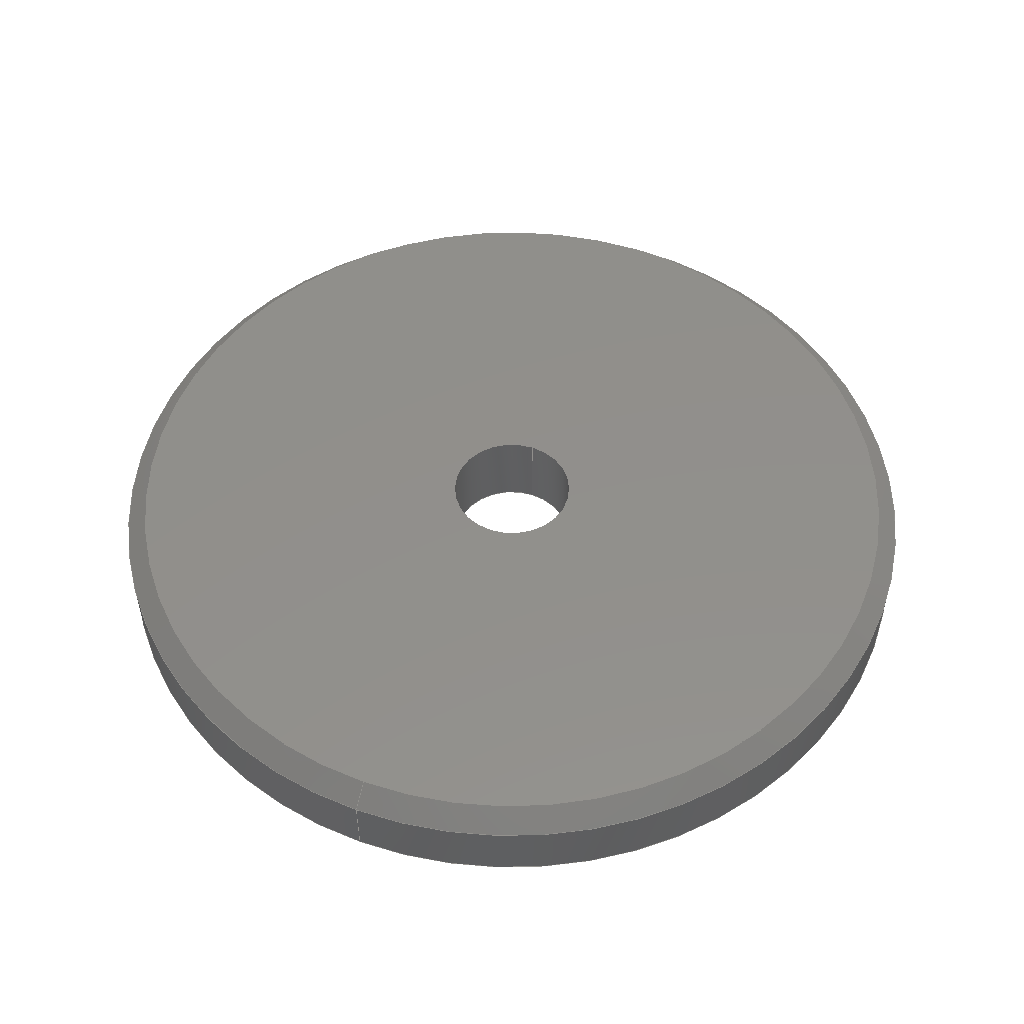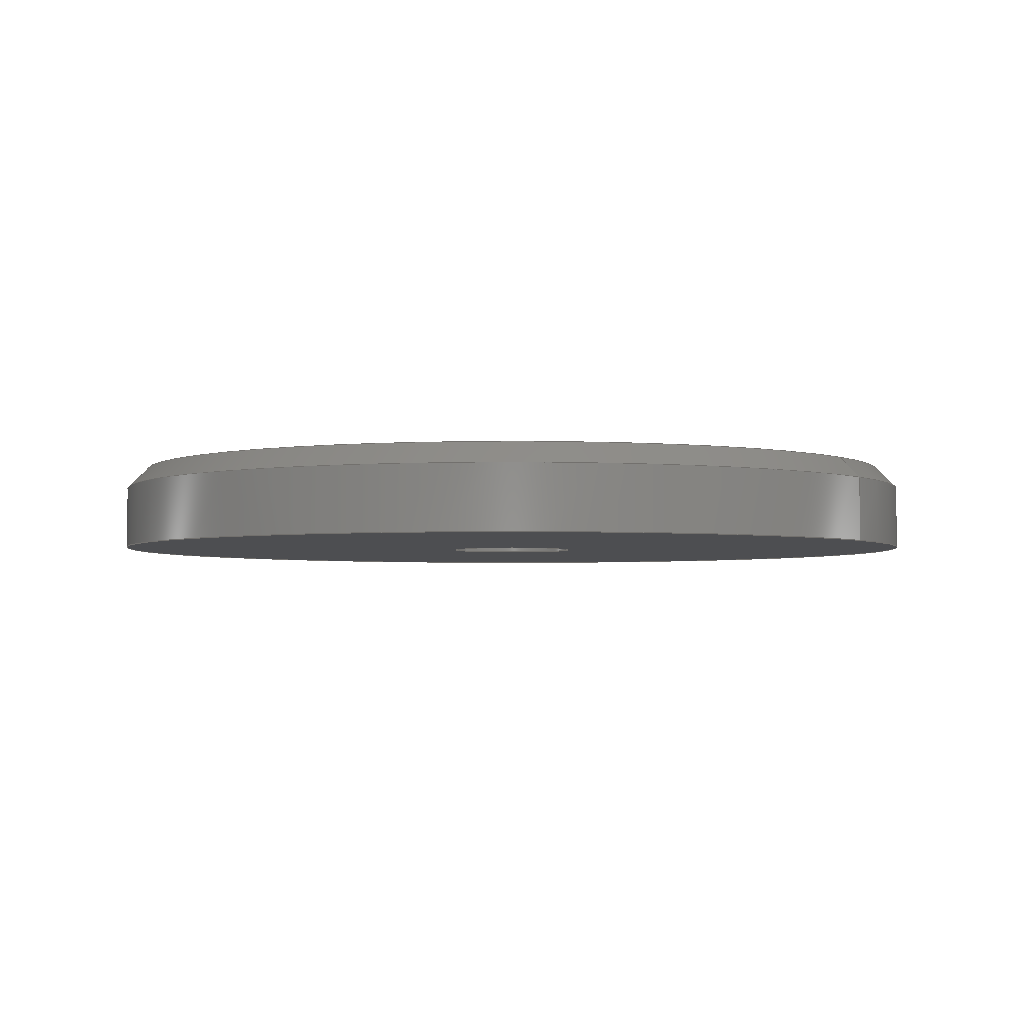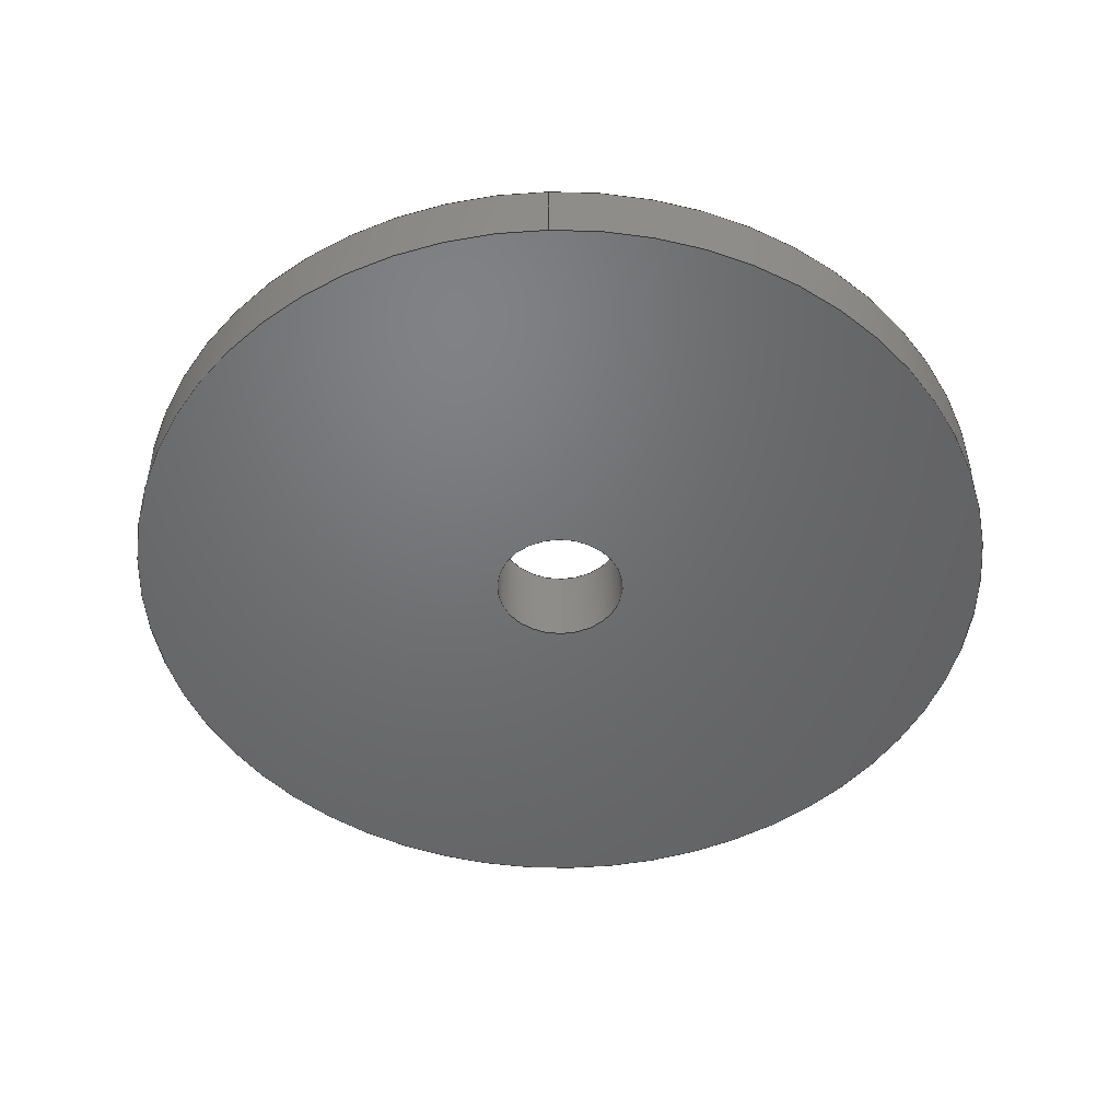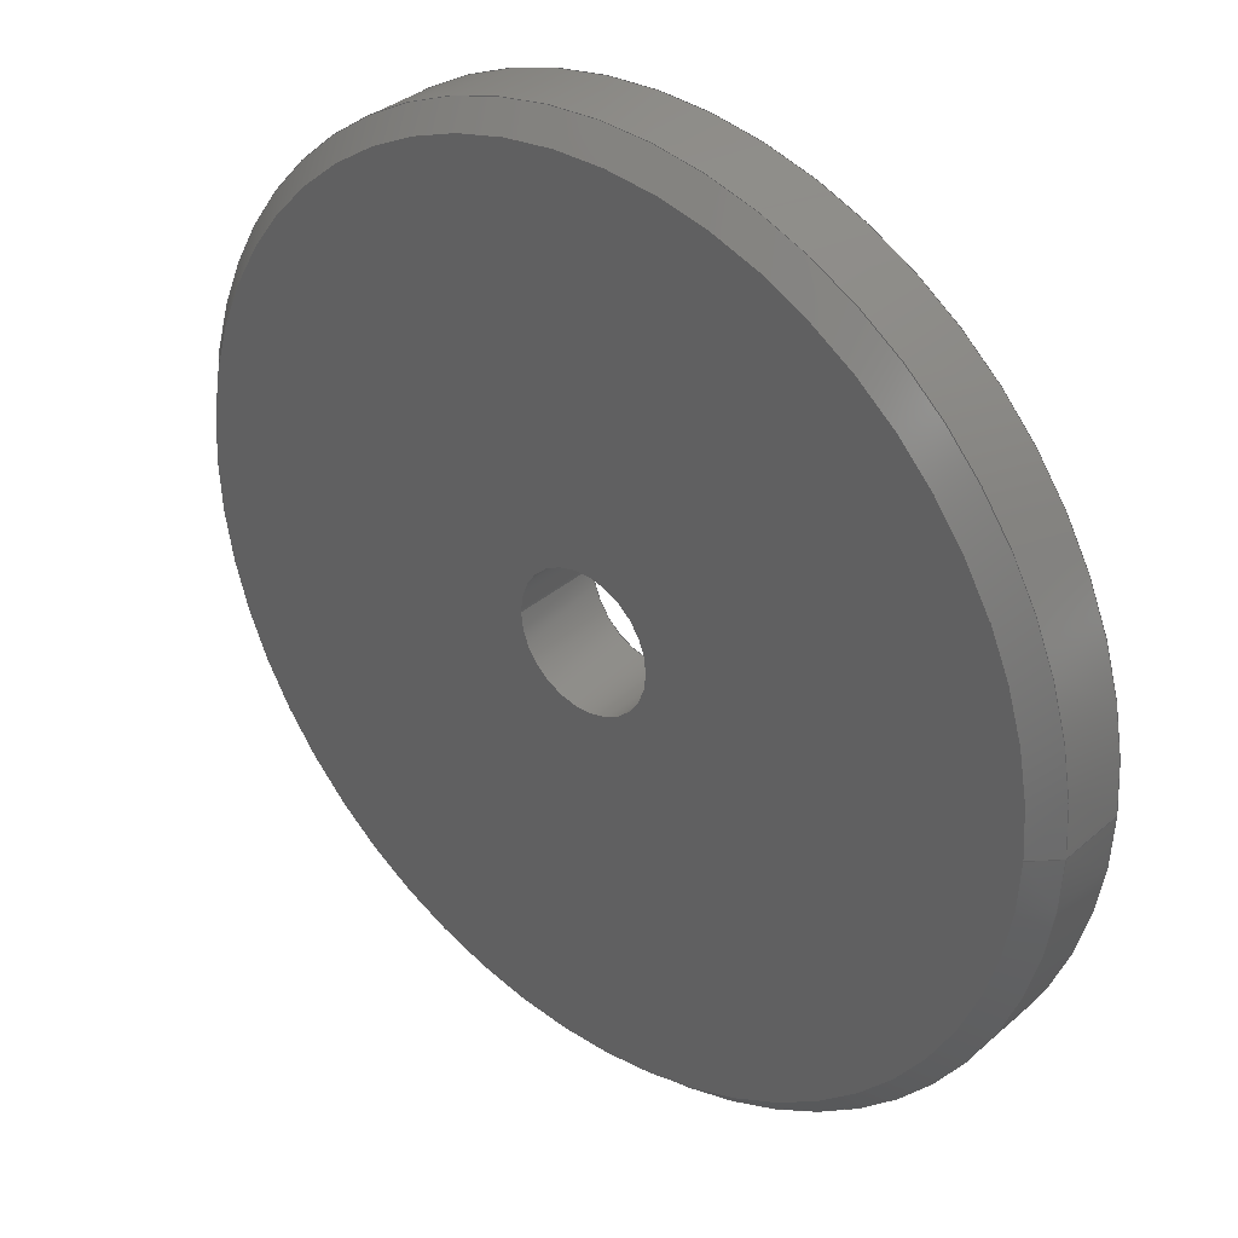
<metadata>
{"format":"step","ext":"stp","renderer":"f3d","projection":"perspective","resolution":1024,"background":"white","views":[{"elev":51.6,"azim":-68.6,"up":"+Z"},{"elev":-3.3,"azim":-145.5,"up":"+Z"},{"elev":-49.2,"azim":-88.6,"up":"+Z"},{"elev":34.3,"azim":40.8,"up":"+Y"}]}
</metadata>
<code>
ISO-10303-21;
DATA;
#1=PRODUCT('Saiba','','',(#225)) ;
#2=APPLICATION_CONTEXT('configuration controlled 3D design of mechanical parts and assemblies') ;
#3=PRODUCT_DEFINITION('',' ',#232,#183) ;
#4=SECURITY_CLASSIFICATION(' ',' ',#5) ;
#5=SECURITY_CLASSIFICATION_LEVEL('unclassified') ;
#6=CARTESIAN_POINT(' ',(0,0,0)) ;
#7=CARTESIAN_POINT('Axis2P3D Location',(0,0,3)) ;
#8=CARTESIAN_POINT('Axis2P3D Location',(0,0,6)) ;
#9=CARTESIAN_POINT('Vertex',(-4.5,5.511e-16,6)) ;
#10=CARTESIAN_POINT('Vertex',(4.5,0,6)) ;
#11=CARTESIAN_POINT('Line Origine',(4.5,-1.102e-15,3)) ;
#12=CARTESIAN_POINT('Vertex',(4.5,0,0)) ;
#13=CARTESIAN_POINT('Axis2P3D Location',(0,0,0)) ;
#14=CARTESIAN_POINT('Vertex',(-4.5,5.511e-16,0)) ;
#15=CARTESIAN_POINT('Line Origine',(-4.5,5.511e-16,3)) ;
#16=CARTESIAN_POINT('Axis2P3D Location',(0,0,6)) ;
#17=CARTESIAN_POINT('Axis2P3D Location',(0,0,0)) ;
#18=CARTESIAN_POINT('Axis2P3D Location',(0,0,0)) ;
#19=CARTESIAN_POINT('Axis2P3D Location',(0,0,0)) ;
#20=CARTESIAN_POINT('Vertex',(-30,1.7e-14,0)) ;
#21=CARTESIAN_POINT('Vertex',(30,0,0)) ;
#22=CARTESIAN_POINT('Axis2P3D Location',(0,0,0)) ;
#23=CARTESIAN_POINT('Axis2P3D Location',(0,0,3)) ;
#24=CARTESIAN_POINT('Line Origine',(30,0,3)) ;
#25=CARTESIAN_POINT('Vertex',(30,-6.064e-14,4.5)) ;
#26=CARTESIAN_POINT('Line Origine',(-30,1.7e-14,3)) ;
#27=CARTESIAN_POINT('Vertex',(-30,1.7e-14,4.5)) ;
#28=CARTESIAN_POINT('Axis2P3D Location',(0,0,4.5)) ;
#29=CARTESIAN_POINT('Axis2P3D Location',(0,0,4.5)) ;
#30=CARTESIAN_POINT('Axis2P3D Location',(0,0,6)) ;
#31=CARTESIAN_POINT('Axis2P3D Location',(8.62e-16,-2.427e-15,6)) ;
#32=CARTESIAN_POINT('Vertex',(28.5,-3.472e-14,6)) ;
#33=CARTESIAN_POINT('Vertex',(-28.5,1.372e-14,6)) ;
#34=CARTESIAN_POINT('Axis2P3D Location',(8.62e-16,-2.427e-15,6)) ;
#35=CARTESIAN_POINT('Axis2P3D Location',(6.928e-14,1.35e-13,34.5)) ;
#36=CARTESIAN_POINT('Line Origine',(29.25,3.375e-15,5.25)) ;
#37=CARTESIAN_POINT('Line Origine',(-29.25,3.207e-14,5.25)) ;
#38=CARTESIAN_POINT('Axis2P3D Location',(-1.705e-13,-1.345e-13,34.5)) ;
#39=CARTESIAN_POINT('Axis2P3D Location',(0,0,0)) ;
#40=DIRECTION('Axis2P3D Direction',(0,0,1)) ;
#41=DIRECTION('Axis2P3D XDirection',(1,0,0)) ;
#42=DIRECTION('Axis2P3D Direction',(0,0,1)) ;
#43=DIRECTION('Vector Direction',(0,0,1)) ;
#44=DIRECTION('Axis2P3D Direction',(0,0,1)) ;
#45=DIRECTION('Vector Direction',(0,0,1)) ;
#46=DIRECTION('Axis2P3D Direction',(0,0,1)) ;
#47=DIRECTION('Axis2P3D Direction',(0,0,1)) ;
#48=DIRECTION('Axis2P3D Direction',(0,0,1)) ;
#49=DIRECTION('Axis2P3D XDirection',(1,0,0)) ;
#50=DIRECTION('Axis2P3D Direction',(0,0,1)) ;
#51=DIRECTION('Axis2P3D Direction',(0,0,1)) ;
#52=DIRECTION('Axis2P3D Direction',(0,0,1)) ;
#53=DIRECTION('Axis2P3D XDirection',(1,0,0)) ;
#54=DIRECTION('Vector Direction',(0,0,1)) ;
#55=DIRECTION('Vector Direction',(0,0,1)) ;
#56=DIRECTION('Axis2P3D Direction',(0,0,1)) ;
#57=DIRECTION('Axis2P3D Direction',(0,0,1)) ;
#58=DIRECTION('Axis2P3D Direction',(0,0,1)) ;
#59=DIRECTION('Axis2P3D XDirection',(1,0,0)) ;
#60=DIRECTION('Axis2P3D Direction',(0,0,1)) ;
#61=DIRECTION('Axis2P3D Direction',(0,0,1)) ;
#62=DIRECTION('Axis2P3D Direction',(-2.368e-15,-4.737e-15,-1)) ;
#63=DIRECTION('Axis2P3D XDirection',(1,2.368e-16,-2.371e-15)) ;
#64=DIRECTION('Vector Direction',(0.7071,-3.182e-15,-0.7071)) ;
#65=DIRECTION('Vector Direction',(-0.7071,-2.488e-15,-0.7071)) ;
#66=DIRECTION('Axis2P3D Direction',(5.921e-15,4.395e-15,-1)) ;
#67=DIRECTION('Axis2P3D XDirection',(-0.5,0.866,7.903e-16)) ;
#68=DIRECTION('Axis2P3D Direction',(0,0,1)) ;
#69=DIRECTION('Axis2P3D XDirection',(1,0,0)) ;
#70=AXIS2_PLACEMENT_3D(' ',#6,$,$) ;
#71=AXIS2_PLACEMENT_3D('Cylinder Axis2P3D',#7,#40,#41) ;
#72=AXIS2_PLACEMENT_3D('Circle Axis2P3D',#8,#42,$) ;
#73=AXIS2_PLACEMENT_3D('Circle Axis2P3D',#13,#44,$) ;
#74=AXIS2_PLACEMENT_3D('Circle Axis2P3D',#16,#46,$) ;
#75=AXIS2_PLACEMENT_3D('Circle Axis2P3D',#17,#47,$) ;
#76=AXIS2_PLACEMENT_3D('Plane Axis2P3D',#18,#48,#49) ;
#77=AXIS2_PLACEMENT_3D('Circle Axis2P3D',#19,#50,$) ;
#78=AXIS2_PLACEMENT_3D('Circle Axis2P3D',#22,#51,$) ;
#79=AXIS2_PLACEMENT_3D('Cylinder Axis2P3D',#23,#52,#53) ;
#80=AXIS2_PLACEMENT_3D('Circle Axis2P3D',#28,#56,$) ;
#81=AXIS2_PLACEMENT_3D('Circle Axis2P3D',#29,#57,$) ;
#82=AXIS2_PLACEMENT_3D('Plane Axis2P3D',#30,#58,#59) ;
#83=AXIS2_PLACEMENT_3D('Circle Axis2P3D',#31,#60,$) ;
#84=AXIS2_PLACEMENT_3D('Circle Axis2P3D',#34,#61,$) ;
#85=AXIS2_PLACEMENT_3D('Cone Axis2P3D',#35,#62,#63) ;
#86=AXIS2_PLACEMENT_3D('Cone Axis2P3D',#38,#66,#67) ;
#87=AXIS2_PLACEMENT_3D('Absolute Axis System',#39,#68,#69) ;
#88=PRODUCT_DEFINITION_SHAPE(' ',' ',#3) ;
#89=APPROVAL_PERSON_ORGANIZATION(#90,#93,#95) ;
#90=PERSON_AND_ORGANIZATION(#91,#92) ;
#91=PERSON(' ',' ',' ',$,$,$) ;
#92=ORGANIZATION(' ',' ',' ') ;
#93=APPROVAL(#94,' ') ;
#94=APPROVAL_STATUS('not_yet_approved') ;
#95=APPROVAL_ROLE('APPROVER') ;
#96=DATE_AND_TIME(#153,#97) ;
#97=LOCAL_TIME(23,17,50,#98) ;
#98=COORDINATED_UNIVERSAL_TIME_OFFSET(0,0,.AHEAD.) ;
#99=ORIENTED_EDGE('',*,*,#184,.T.) ;
#100=ORIENTED_EDGE('',*,*,#185,.F.) ;
#101=ORIENTED_EDGE('',*,*,#186,.F.) ;
#102=ORIENTED_EDGE('',*,*,#187,.T.) ;
#103=ORIENTED_EDGE('',*,*,#188,.T.) ;
#104=ORIENTED_EDGE('',*,*,#187,.F.) ;
#105=ORIENTED_EDGE('',*,*,#189,.F.) ;
#106=ORIENTED_EDGE('',*,*,#185,.T.) ;
#107=ORIENTED_EDGE('',*,*,#190,.F.) ;
#108=ORIENTED_EDGE('',*,*,#191,.F.) ;
#109=ORIENTED_EDGE('',*,*,#189,.T.) ;
#110=ORIENTED_EDGE('',*,*,#186,.T.) ;
#111=ORIENTED_EDGE('',*,*,#192,.F.) ;
#112=ORIENTED_EDGE('',*,*,#191,.T.) ;
#113=ORIENTED_EDGE('',*,*,#193,.T.) ;
#114=ORIENTED_EDGE('',*,*,#194,.F.) ;
#115=ORIENTED_EDGE('',*,*,#193,.F.) ;
#116=ORIENTED_EDGE('',*,*,#190,.T.) ;
#117=ORIENTED_EDGE('',*,*,#192,.T.) ;
#118=ORIENTED_EDGE('',*,*,#195,.F.) ;
#119=ORIENTED_EDGE('',*,*,#196,.T.) ;
#120=ORIENTED_EDGE('',*,*,#197,.T.) ;
#121=ORIENTED_EDGE('',*,*,#184,.F.) ;
#122=ORIENTED_EDGE('',*,*,#188,.F.) ;
#123=ORIENTED_EDGE('',*,*,#198,.T.) ;
#124=ORIENTED_EDGE('',*,*,#194,.T.) ;
#125=ORIENTED_EDGE('',*,*,#199,.F.) ;
#126=ORIENTED_EDGE('',*,*,#196,.F.) ;
#127=ORIENTED_EDGE('',*,*,#199,.T.) ;
#128=ORIENTED_EDGE('',*,*,#195,.T.) ;
#129=ORIENTED_EDGE('',*,*,#198,.F.) ;
#130=ORIENTED_EDGE('',*,*,#197,.F.) ;
#131=FACE_BOUND('',#203,.T.) ;
#132=FACE_BOUND('',#207,.T.) ;
#133=CLOSED_SHELL('Closed Shell',(#142,#143,#144,#145,#146,#147,#148,#149)) ;
#134=VECTOR('Line Direction',#43,1) ;
#135=VECTOR('Line Direction',#45,1) ;
#136=VECTOR('Line Direction',#54,1) ;
#137=VECTOR('Line Direction',#55,1) ;
#138=VECTOR('Line Direction',#64,1) ;
#139=VECTOR('Line Direction',#65,1) ;
#140=ADVANCED_BREP_SHAPE_REPRESENTATION('NONE',(#152),#248) ;
#141=SHAPE_REPRESENTATION(' ',(#70),#248) ;
#142=ADVANCED_FACE('PartBody',(#210),#181,.F.) ;
#143=ADVANCED_FACE('PartBody',(#211),#181,.F.) ;
#144=ADVANCED_FACE('PartBody',(#212,#131),#227,.F.) ;
#145=ADVANCED_FACE('PartBody',(#213),#182,.T.) ;
#146=ADVANCED_FACE('PartBody',(#214),#182,.T.) ;
#147=ADVANCED_FACE('PartBody',(#215,#132),#228,.T.) ;
#148=ADVANCED_FACE('PartBody',(#216),#178,.T.) ;
#149=ADVANCED_FACE('PartBody',(#217),#179,.T.) ;
#150=APPLICATION_PROTOCOL_DEFINITION('international standard','config_control_design',1994,#2) ;
#151=APPROVAL_DATE_TIME(#96,#93) ;
#152=MANIFOLD_SOLID_BREP('PartBody',#133) ;
#153=CALENDAR_DATE(2024,2,3) ;
#154=CC_DESIGN_APPROVAL(#93,(#4,#232,#3)) ;
#155=CC_DESIGN_DATE_AND_TIME_ASSIGNMENT(#96,#157,(#4)) ;
#156=CC_DESIGN_DATE_AND_TIME_ASSIGNMENT(#96,#158,(#3)) ;
#157=DATE_TIME_ROLE('classification_date') ;
#158=DATE_TIME_ROLE('creation_date') ;
#159=CC_DESIGN_PERSON_AND_ORGANIZATION_ASSIGNMENT(#90,#163,(#4)) ;
#160=CC_DESIGN_PERSON_AND_ORGANIZATION_ASSIGNMENT(#90,#164,(#232)) ;
#161=CC_DESIGN_PERSON_AND_ORGANIZATION_ASSIGNMENT(#90,#165,(#232,#3)) ;
#162=CC_DESIGN_PERSON_AND_ORGANIZATION_ASSIGNMENT(#90,#166,(#1)) ;
#163=PERSON_AND_ORGANIZATION_ROLE('classification_officer') ;
#164=PERSON_AND_ORGANIZATION_ROLE('design_supplier') ;
#165=PERSON_AND_ORGANIZATION_ROLE('creator') ;
#166=PERSON_AND_ORGANIZATION_ROLE('design_owner') ;
#167=CC_DESIGN_SECURITY_CLASSIFICATION(#4,(#232)) ;
#168=CIRCLE('generated circle',#72,4.5) ;
#169=CIRCLE('generated circle',#73,4.5) ;
#170=CIRCLE('generated circle',#74,4.5) ;
#171=CIRCLE('generated circle',#75,4.5) ;
#172=CIRCLE('generated circle',#77,30) ;
#173=CIRCLE('generated circle',#78,30) ;
#174=CIRCLE('generated circle',#80,30) ;
#175=CIRCLE('generated circle',#81,30) ;
#176=CIRCLE('generated circle',#83,28.5) ;
#177=CIRCLE('generated circle',#84,28.5) ;
#178=CONICAL_SURFACE('Cone',#85,0,0.7854) ;
#179=CONICAL_SURFACE('Cone',#86,0,0.7854) ;
#180=SHAPE_REPRESENTATION_RELATIONSHIP(' ',' ',#141,#140) ;
#181=CYLINDRICAL_SURFACE('generated cylinder',#71,4.5) ;
#182=CYLINDRICAL_SURFACE('generated cylinder',#79,30) ;
#183=DESIGN_CONTEXT(' ',#2,'design') ;
#184=EDGE_CURVE('',#235,#236,#168,.T.) ;
#185=EDGE_CURVE('',#237,#236,#219,.T.) ;
#186=EDGE_CURVE('',#238,#237,#169,.T.) ;
#187=EDGE_CURVE('',#238,#235,#220,.T.) ;
#188=EDGE_CURVE('',#236,#235,#170,.T.) ;
#189=EDGE_CURVE('',#237,#238,#171,.T.) ;
#190=EDGE_CURVE('',#239,#240,#172,.T.) ;
#191=EDGE_CURVE('',#240,#239,#173,.T.) ;
#192=EDGE_CURVE('',#240,#241,#221,.T.) ;
#193=EDGE_CURVE('',#239,#242,#222,.T.) ;
#194=EDGE_CURVE('',#241,#242,#174,.T.) ;
#195=EDGE_CURVE('',#242,#241,#175,.T.) ;
#196=EDGE_CURVE('',#243,#244,#176,.T.) ;
#197=EDGE_CURVE('',#244,#243,#177,.T.) ;
#198=EDGE_CURVE('',#243,#241,#223,.T.) ;
#199=EDGE_CURVE('',#244,#242,#224,.T.) ;
#200=EDGE_LOOP('',(#99,#100,#101,#102)) ;
#201=EDGE_LOOP('',(#103,#104,#105,#106)) ;
#202=EDGE_LOOP('',(#107,#108)) ;
#203=EDGE_LOOP('',(#109,#110)) ;
#204=EDGE_LOOP('',(#111,#112,#113,#114)) ;
#205=EDGE_LOOP('',(#115,#116,#117,#118)) ;
#206=EDGE_LOOP('',(#119,#120)) ;
#207=EDGE_LOOP('',(#121,#122)) ;
#208=EDGE_LOOP('',(#123,#124,#125,#126)) ;
#209=EDGE_LOOP('',(#127,#128,#129,#130)) ;
#210=FACE_OUTER_BOUND('',#200,.T.) ;
#211=FACE_OUTER_BOUND('',#201,.T.) ;
#212=FACE_OUTER_BOUND('',#202,.T.) ;
#213=FACE_OUTER_BOUND('',#204,.T.) ;
#214=FACE_OUTER_BOUND('',#205,.T.) ;
#215=FACE_OUTER_BOUND('',#206,.T.) ;
#216=FACE_OUTER_BOUND('',#208,.T.) ;
#217=FACE_OUTER_BOUND('',#209,.T.) ;
#218=UNCERTAINTY_MEASURE_WITH_UNIT(LENGTH_MEASURE(0.005),#245,'distance_accuracy_value','CONFUSED CURVE UNCERTAINTY') ;
#219=LINE('Line',#11,#134) ;
#220=LINE('Line',#15,#135) ;
#221=LINE('Line',#24,#136) ;
#222=LINE('Line',#26,#137) ;
#223=LINE('Line',#36,#138) ;
#224=LINE('Line',#37,#139) ;
#225=MECHANICAL_CONTEXT(' ',#2,'mechanical') ;
#226=PERSONAL_ADDRESS(' ',' ',' ',' ',' ',' ',' ',' ',' ',' ',' ',' ',(#91),' ') ;
#227=PLANE('',#76) ;
#228=PLANE('',#82) ;
#229=PLANE_ANGLE_MEASURE_WITH_UNIT(PLANE_ANGLE_MEASURE(0.01745),#246) ;
#230=PRODUCT_CATEGORY('part',$) ;
#231=PRODUCT_CATEGORY_RELATIONSHIP(' ',' ',#230,#233) ;
#232=PRODUCT_DEFINITION_FORMATION_WITH_SPECIFIED_SOURCE('',' ',#1,.NOT_KNOWN.) ;
#233=PRODUCT_RELATED_PRODUCT_CATEGORY('detail',$,(#1)) ;
#234=SHAPE_DEFINITION_REPRESENTATION(#88,#141) ;
#235=VERTEX_POINT('',#9) ;
#236=VERTEX_POINT('',#10) ;
#237=VERTEX_POINT('',#12) ;
#238=VERTEX_POINT('',#14) ;
#239=VERTEX_POINT('',#20) ;
#240=VERTEX_POINT('',#21) ;
#241=VERTEX_POINT('',#25) ;
#242=VERTEX_POINT('',#27) ;
#243=VERTEX_POINT('',#32) ;
#244=VERTEX_POINT('',#33) ;
#245=(LENGTH_UNIT()NAMED_UNIT(*)SI_UNIT(.MILLI.,.METRE.)) ;
#246=(NAMED_UNIT(*)PLANE_ANGLE_UNIT()SI_UNIT($,.RADIAN.)) ;
#247=(NAMED_UNIT(*)SI_UNIT($,.STERADIAN.)SOLID_ANGLE_UNIT()) ;
#248=(GEOMETRIC_REPRESENTATION_CONTEXT(3)GLOBAL_UNCERTAINTY_ASSIGNED_CONTEXT((#218))GLOBAL_UNIT_ASSIGNED_CONTEXT((#245,#246,#247))REPRESENTATION_CONTEXT(' ',' ')) ;
ENDSEC;
END-ISO-10303-21;

</code>
